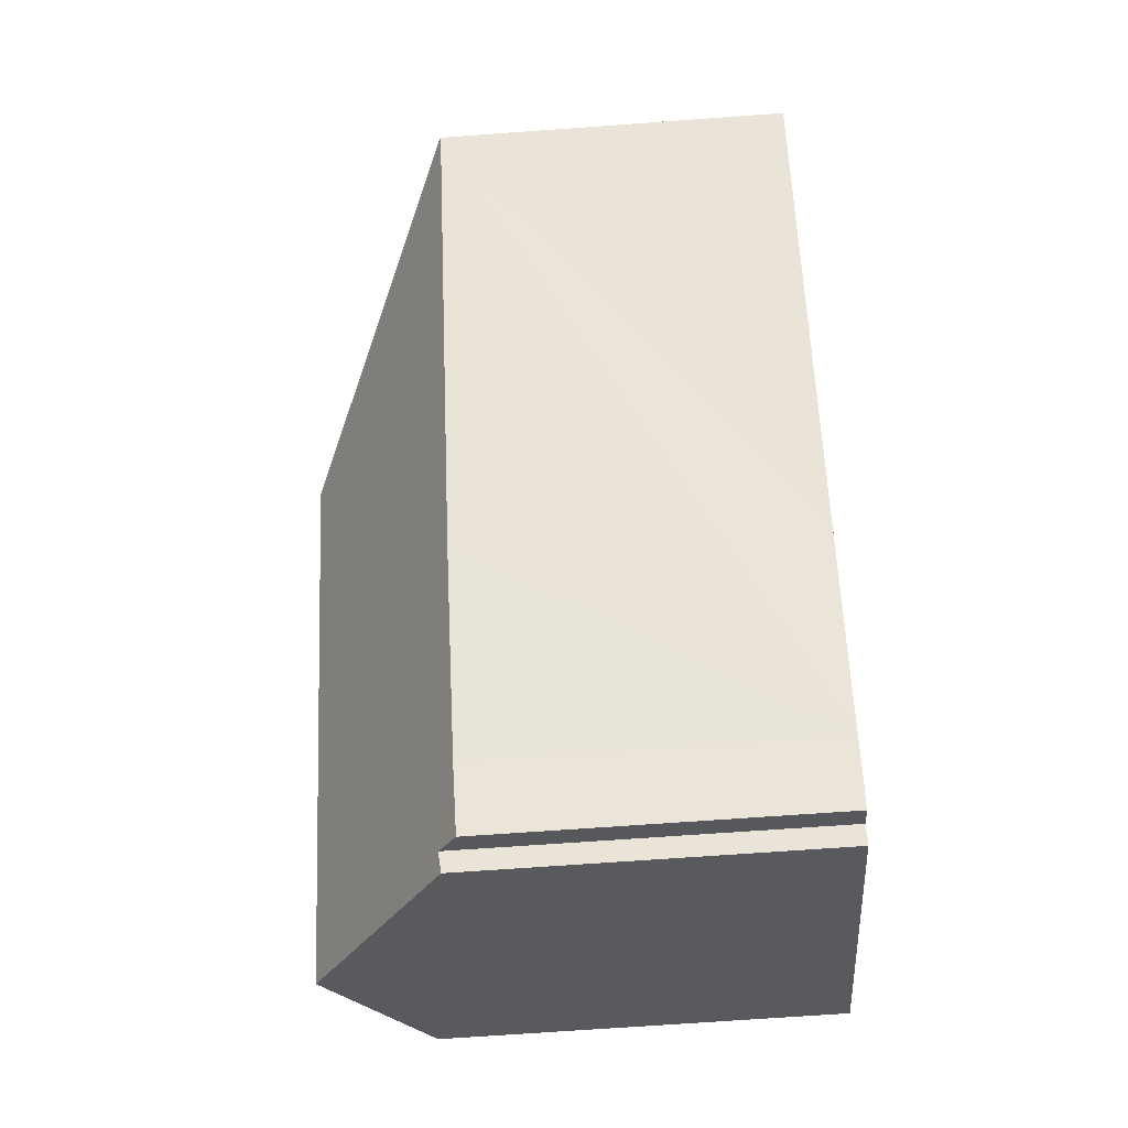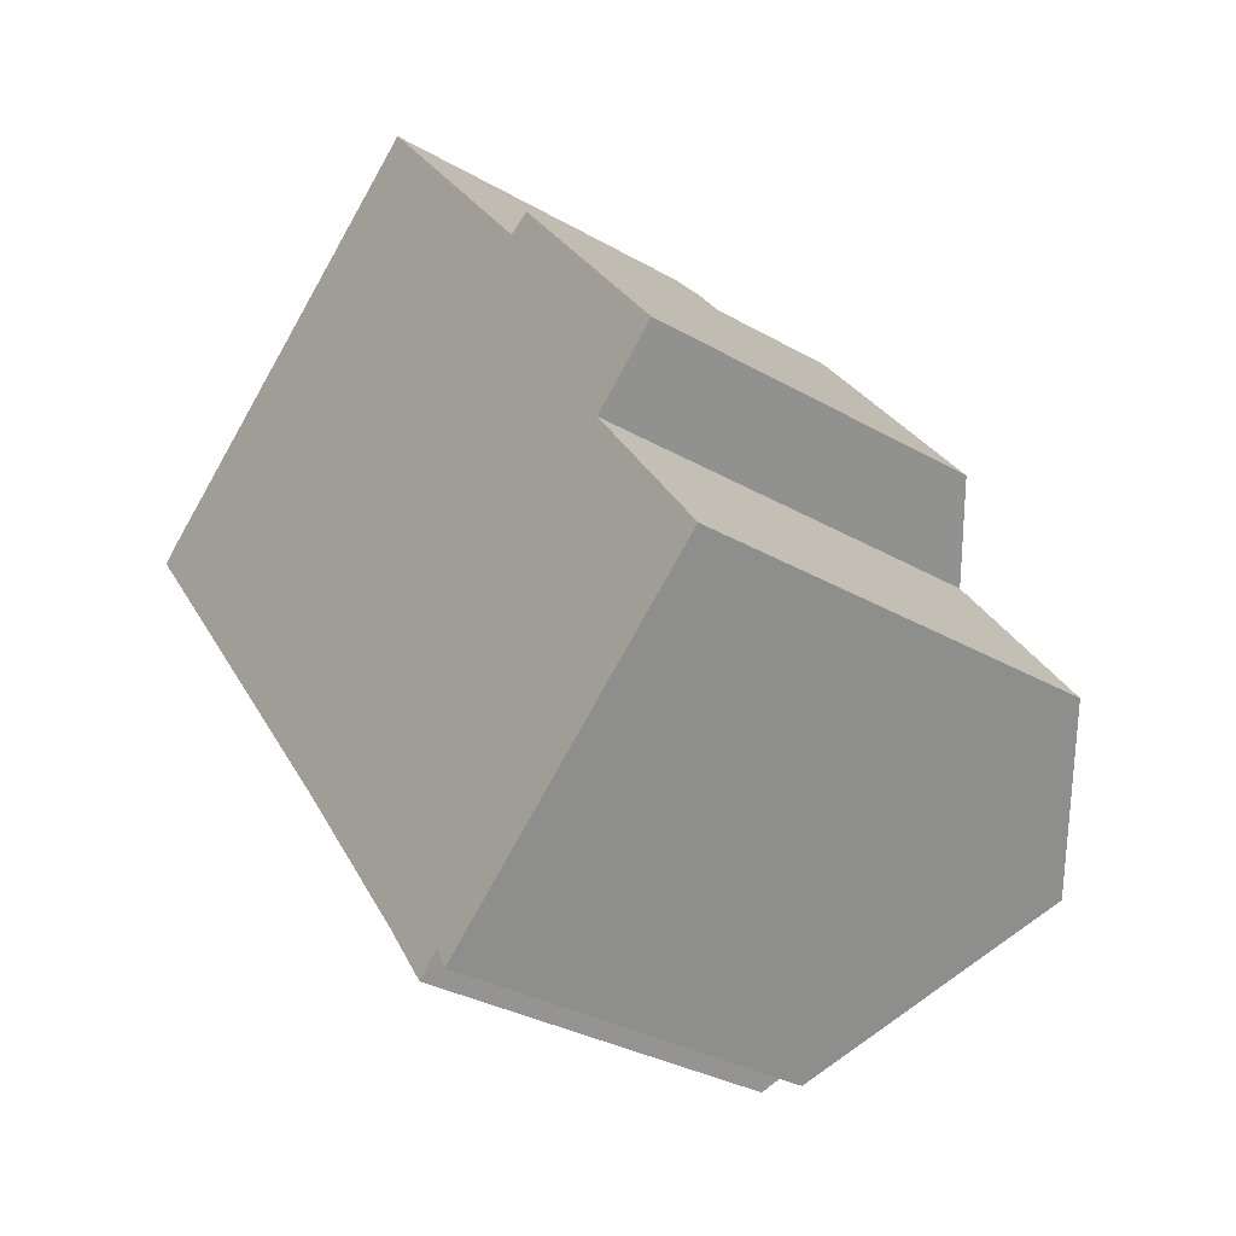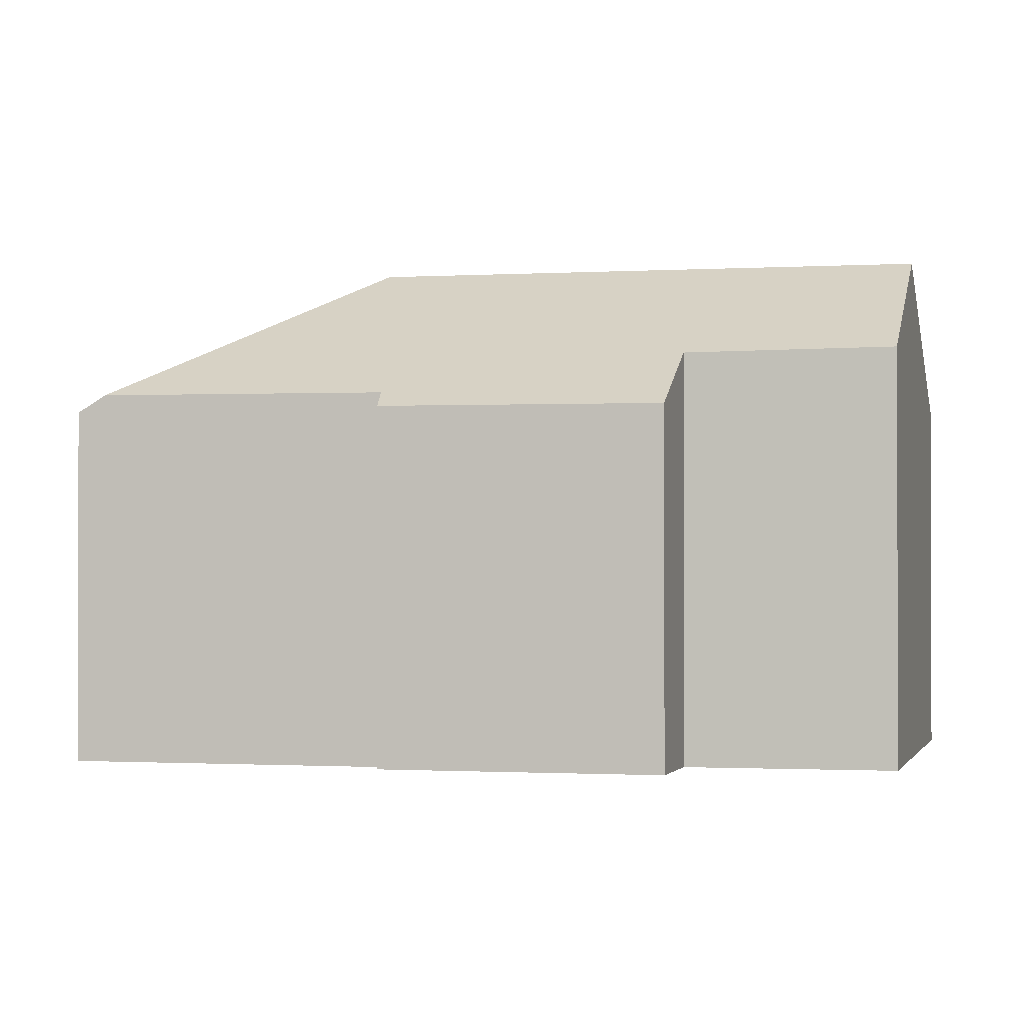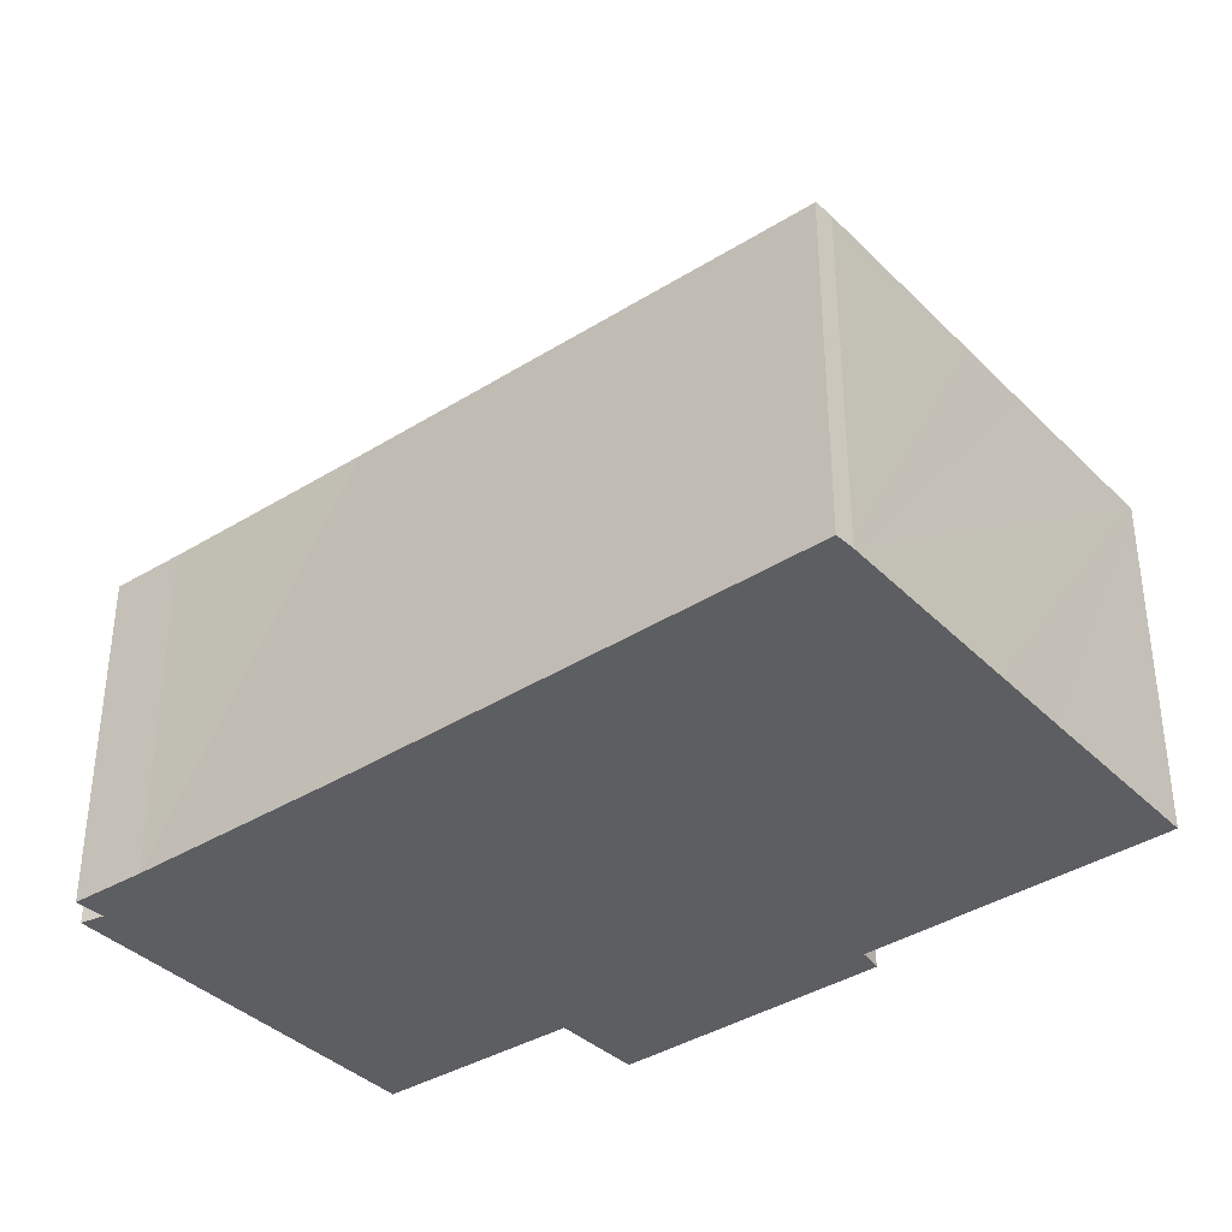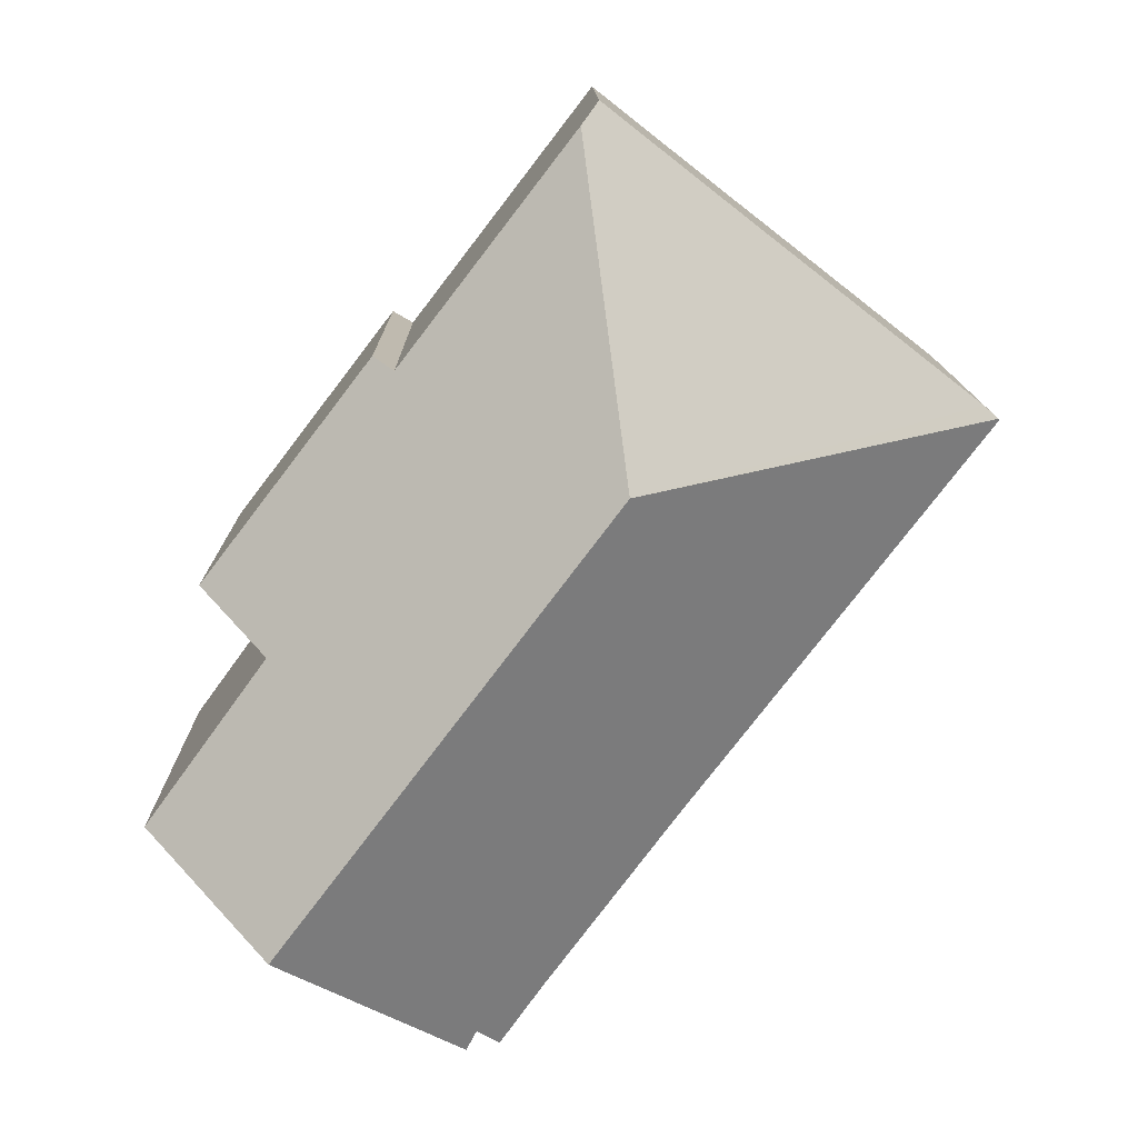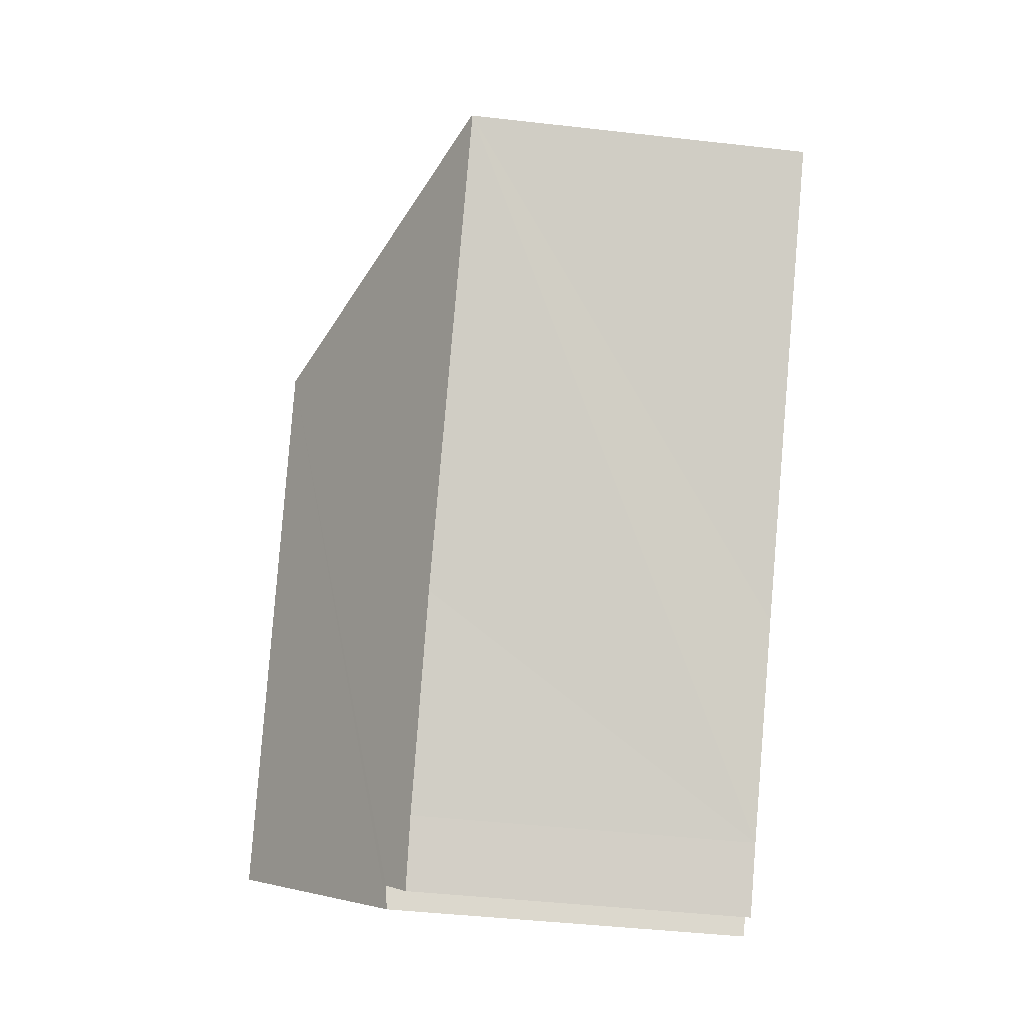
<metadata>
{"format":"obj","ext":"obj","renderer":"f3d","projection":"perspective","resolution":1024,"background":"white","views":[{"elev":-70.0,"azim":-85.9,"up":"+Z"},{"elev":-32.3,"azim":51.3,"up":"+Z"},{"elev":-1.0,"azim":65.4,"up":"+Y"},{"elev":-38.5,"azim":-89.1,"up":"+Y"},{"elev":12.6,"azim":179.4,"up":"+Z"},{"elev":-43.6,"azim":-97.7,"up":"+Z"}]}
</metadata>
<code>
v  11.17 8.11 -8.882
v  6.114 8.633 -0.777
v  11.84 8.633 -8.337
v  8.776 6.244 -10.82
v  8.595 6.289 -10.46
v  8.211 5.978 -10.81
v  7.47 6.001 -9.767
v  5.155 6.014 -6.676
v  0 5.967 3.654e-16
v  0.021 5.984 0.019
v  0.264 5.972 0.235
v  2.98 5.973 2.351
v  3.98 5.975 3.128
v  6.836 6.264 4.75
v  6.541 5.972 5.133
v  10.5 5.987 0.671
v  9.836 6.241 0.853
v  10.2 5.989 1.066
v  13.11 5.972 -2.736
v  11.94 6.906 -3.736
v  14.01 6.948 -6.582
v  8.595 6.407e-16 -10.46
v  8.776 6.628e-16 -10.82
v  7.47 5.981e-16 -9.767
v  8.211 6.619e-16 -10.81
v  5.155 4.088e-16 -6.676
v  0 0 0
v  11.94 2.288e-16 -3.736
v  13.11 1.675e-16 -2.736
v  14.01 4.03e-16 -6.582
v  11.17 5.439e-16 -8.882
v  11.84 5.105e-16 -8.337
v  0.264 -1.439e-17 0.235
v  0.021 -1.163e-18 0.019
v  2.98 -1.44e-16 2.351
v  3.98 -1.915e-16 3.128
v  6.541 -3.143e-16 5.133
v  9.836 -5.223e-17 0.853
v  10.2 -6.527e-17 1.066
v  6.836 -2.909e-16 4.75
v  10.5 -4.109e-17 0.671
g defaultobject
f 1 2 3
f 2 1 4
f 2 4 5
f 2 5 6
f 2 6 7
f 2 7 8
f 2 8 9
f 2 9 10
f 11 2 10
f 2 11 12
f 2 12 13
f 2 13 14
f 14 13 15
f 16 17 18
f 17 2 14
f 2 17 16
f 2 16 19
f 2 19 20
f 2 20 3
f 3 20 21
f 4 22 5
f 22 4 23
f 6 24 7
f 24 6 25
f 24 8 7
f 8 24 9
f 9 24 26
f 9 26 27
f 22 6 5
f 6 22 25
f 19 28 20
f 28 19 29
f 21 1 3
f 1 21 30
f 1 30 4
f 4 30 31
f 4 31 23
f 31 30 32
f 9 11 10
f 11 9 33
f 33 9 27
f 33 27 34
f 33 12 11
f 12 33 13
f 13 33 15
f 15 33 35
f 15 35 36
f 15 36 37
f 38 18 17
f 18 38 39
f 15 17 14
f 17 15 37
f 17 37 38
f 38 37 40
f 39 16 18
f 16 39 19
f 19 39 29
f 29 39 41
f 20 30 21
f 30 20 28
f 41 28 29
f 28 41 32
f 32 41 31
f 31 41 39
f 31 39 23
f 23 39 38
f 23 38 40
f 23 40 22
f 22 40 25
f 25 40 24
f 24 40 37
f 24 37 36
f 24 36 26
f 26 36 27
f 27 36 35
f 27 35 33
f 32 30 28

</code>
